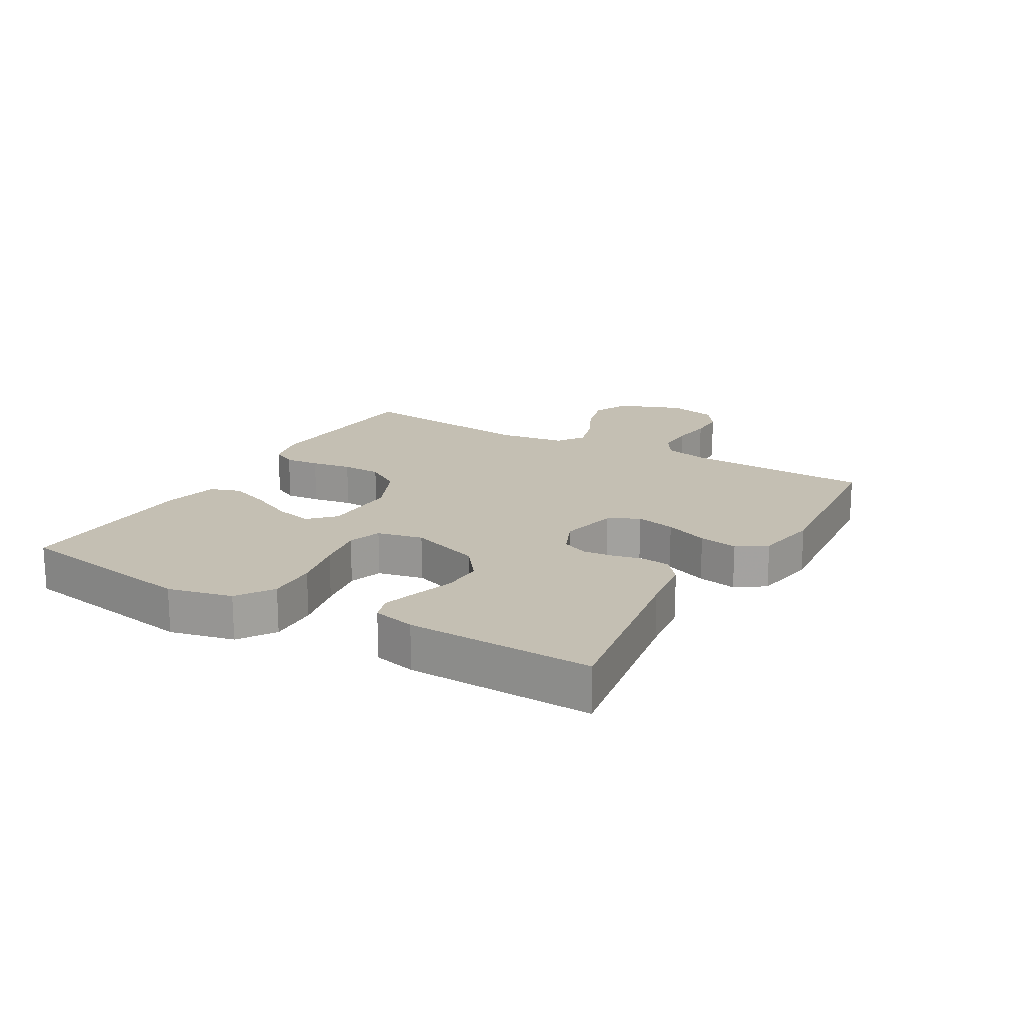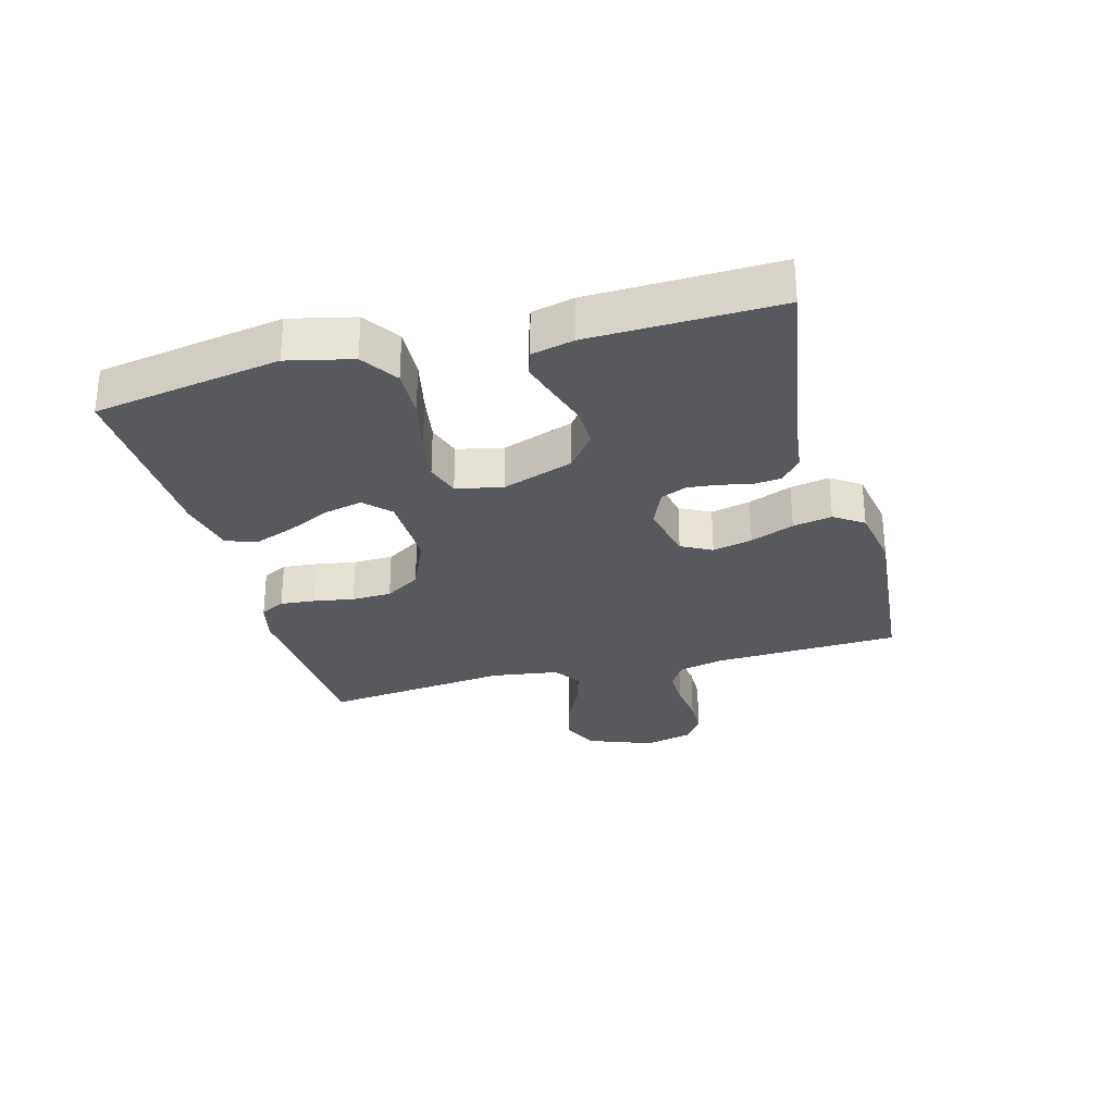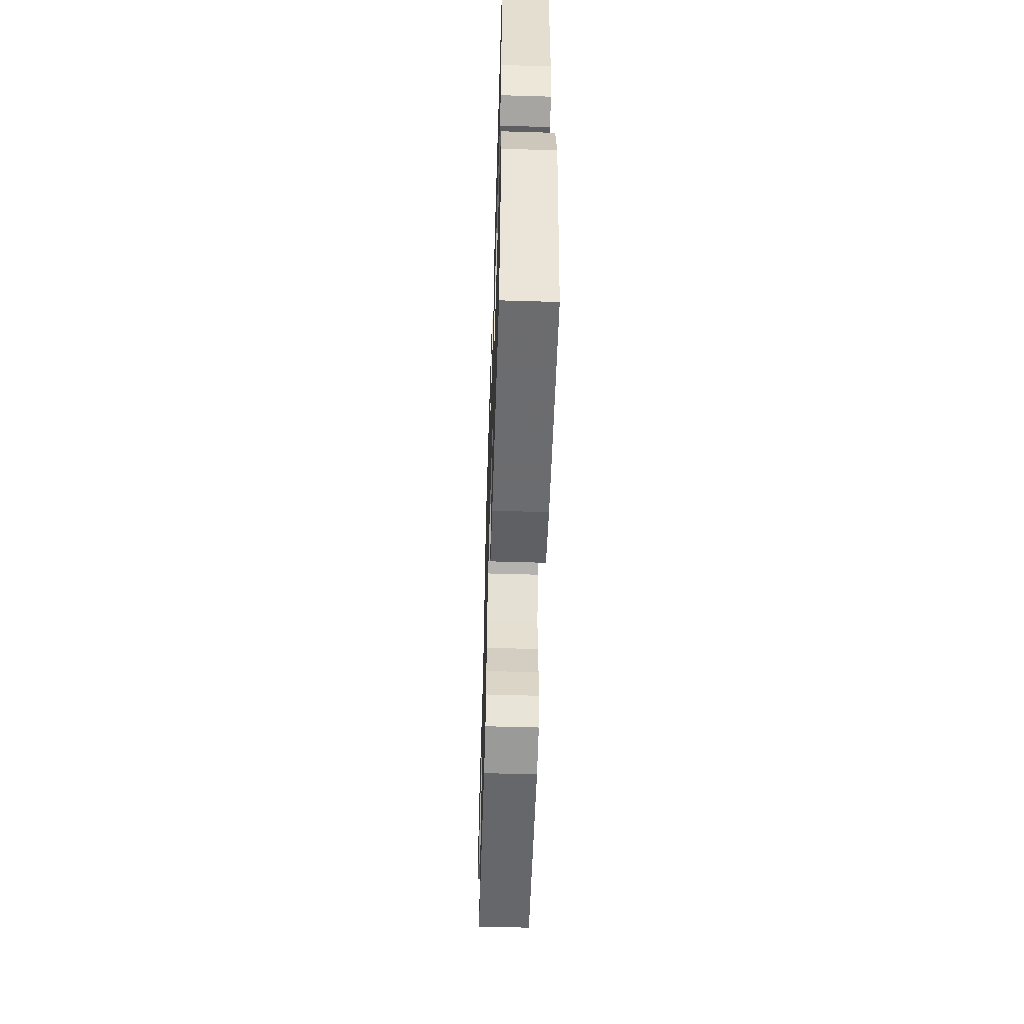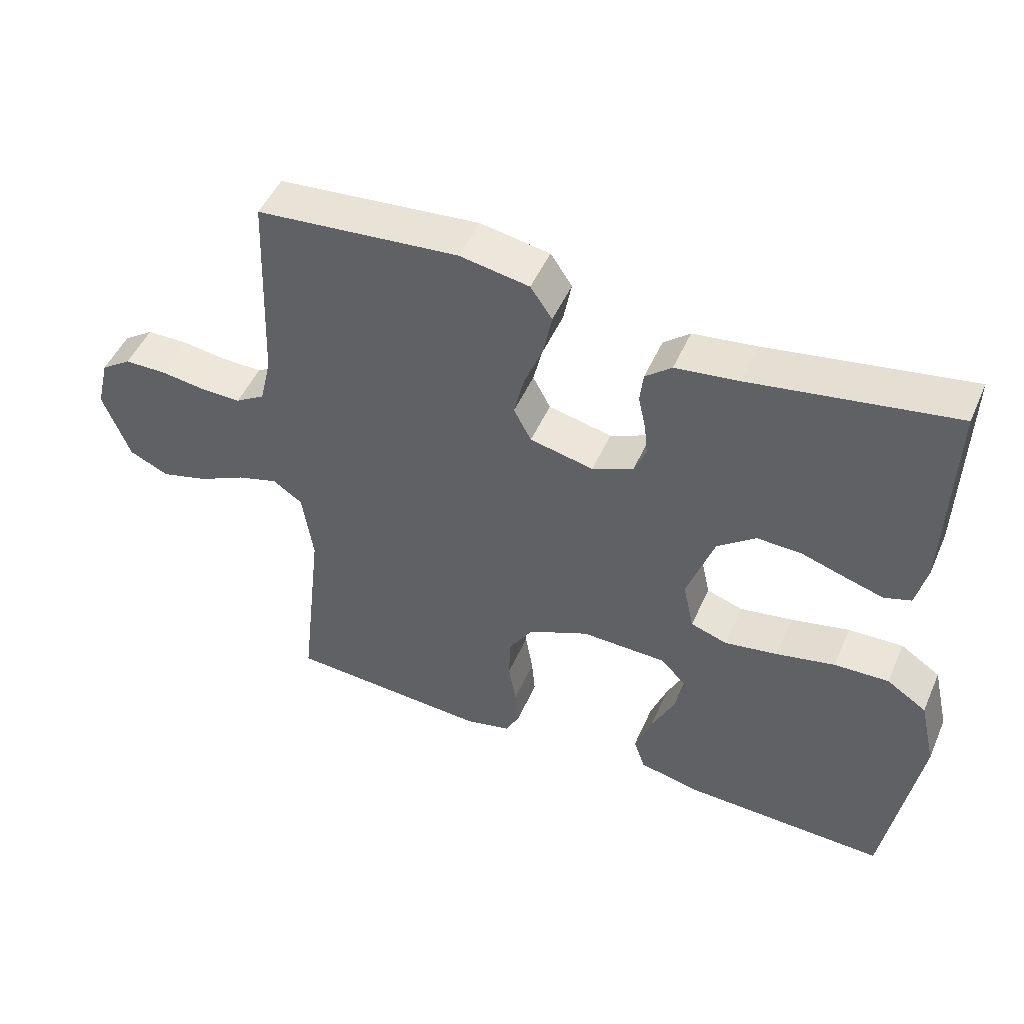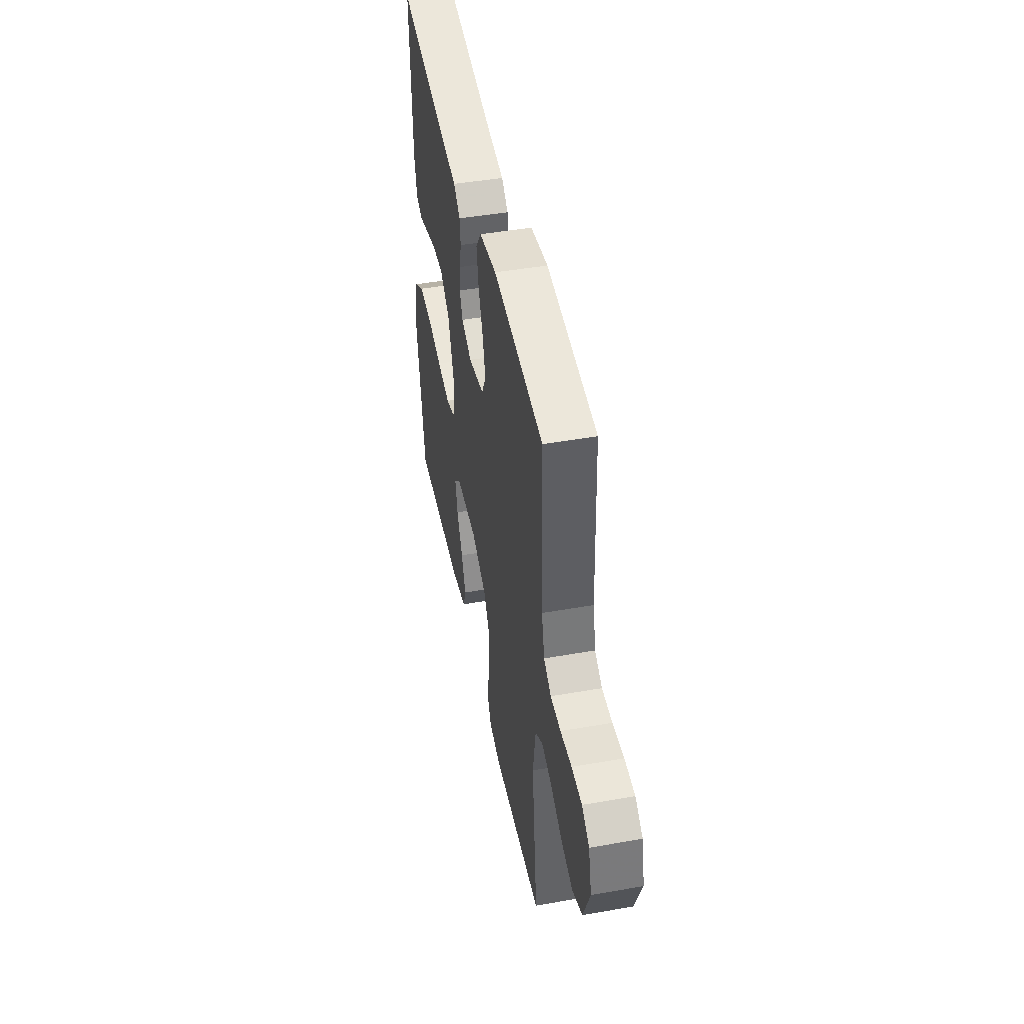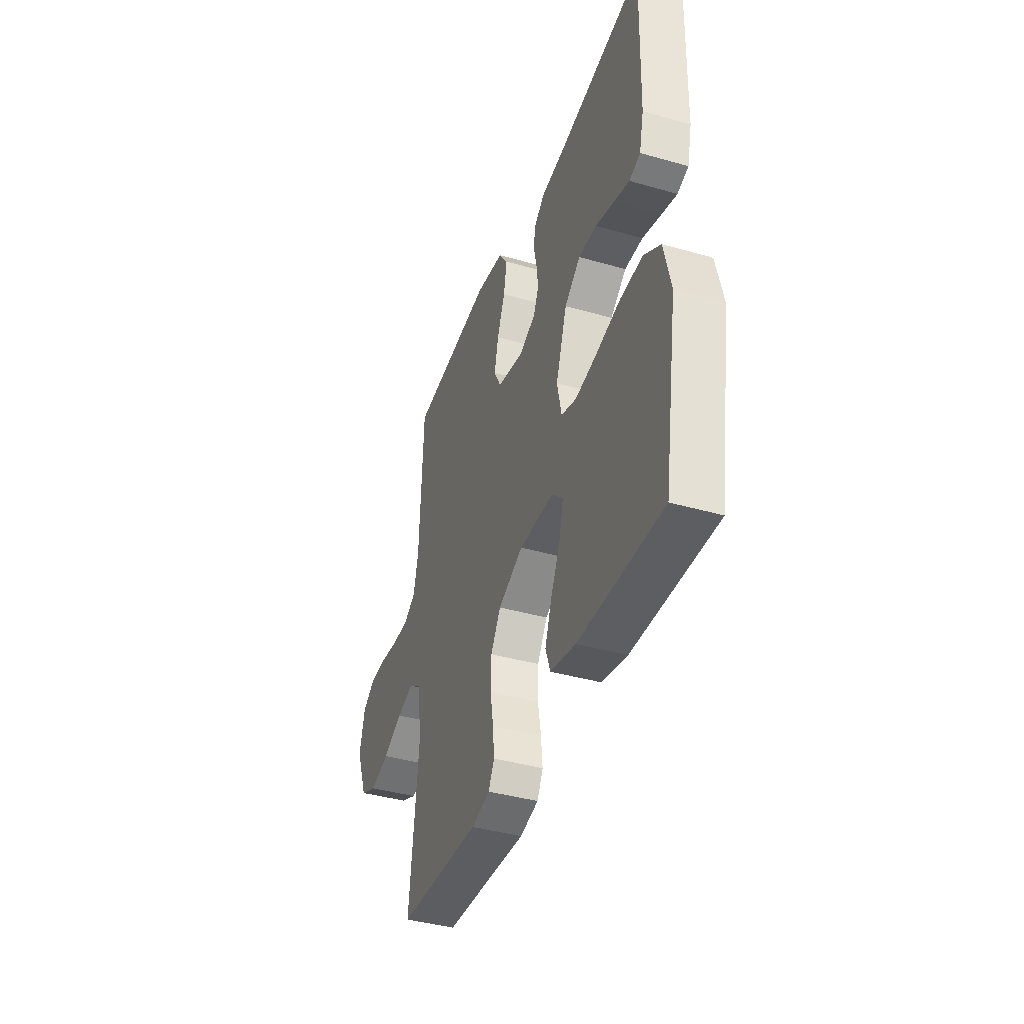
<metadata>
{"format":"obj","ext":"obj","renderer":"f3d","projection":"perspective","resolution":1024,"background":"white","views":[{"elev":17.7,"azim":-59.9,"up":"+Y"},{"elev":-29.1,"azim":-74.9,"up":"+Y"},{"elev":-55.7,"azim":-91.8,"up":"+Z"},{"elev":48.8,"azim":-156.8,"up":"+Z"},{"elev":46.1,"azim":78.6,"up":"+Z"},{"elev":-40.2,"azim":-109.4,"up":"+Z"}]}
</metadata>
<code>
v 0.5 0.07 -0.5
v 0.2 0.07 -0.519
v 0.133 0.07 -0.503
v 0.112 0.07 -0.463
v 0.117 0.07 -0.407
v 0.128 0.07 -0.342
v 0.126 0.07 -0.278
v 0.09 0.07 -0.221
v 0 0.07 -0.181
v -0.125 0.07 -0.184
v -0.165 0.07 -0.223
v -0.151 0.07 -0.284
v -0.117 0.07 -0.354
v -0.092 0.07 -0.421
v -0.109 0.07 -0.47
v -0.2 0.07 -0.49
v -0.5 0.07 -0.5
v -0.55 0.07 -0.2
v -0.526 0.07 -0.096
v -0.467 0.07 -0.057
v -0.386 0.07 -0.06
v -0.299 0.07 -0.079
v -0.221 0.07 -0.092
v -0.167 0.07 -0.074
v -0.151 0.07 0
v -0.191 0.07 0.115
v -0.248 0.07 0.159
v -0.313 0.07 0.157
v -0.379 0.07 0.136
v -0.436 0.07 0.119
v -0.476 0.07 0.132
v -0.492 0.07 0.2
v -0.5 0.07 0.5
v -0.2 0.07 0.451
v -0.107 0.07 0.439
v -0.068 0.07 0.407
v -0.063 0.07 0.362
v -0.074 0.07 0.312
v -0.079 0.07 0.263
v -0.061 0.07 0.221
v 0 0.07 0.195
v 0.094 0.07 0.216
v 0.12 0.07 0.265
v 0.105 0.07 0.329
v 0.077 0.07 0.399
v 0.065 0.07 0.462
v 0.097 0.07 0.509
v 0.2 0.07 0.527
v 0.5 0.07 0.5
v 0.512 0.07 0.2
v 0.529 0.07 0.127
v 0.573 0.07 0.1
v 0.634 0.07 0.101
v 0.701 0.07 0.11
v 0.762 0.07 0.109
v 0.807 0.07 0.078
v 0.826 0.07 0
v 0.786 0.07 -0.105
v 0.727 0.07 -0.132
v 0.657 0.07 -0.113
v 0.587 0.07 -0.079
v 0.526 0.07 -0.061
v 0.482 0.07 -0.091
v 0.466 0.07 -0.2
v 0.5 0 -0.5
v 0.2 0 -0.519
v 0.133 0 -0.503
v 0.112 0 -0.463
v 0.117 0 -0.407
v 0.128 0 -0.342
v 0.126 0 -0.278
v 0.09 0 -0.221
v 0 0 -0.181
v -0.125 0 -0.184
v -0.165 0 -0.223
v -0.151 0 -0.284
v -0.117 0 -0.354
v -0.092 0 -0.421
v -0.109 0 -0.47
v -0.2 0 -0.49
v -0.5 0 -0.5
v -0.55 0 -0.2
v -0.526 0 -0.096
v -0.467 0 -0.057
v -0.386 0 -0.06
v -0.299 0 -0.079
v -0.221 0 -0.092
v -0.167 0 -0.074
v -0.151 0 0
v -0.191 0 0.115
v -0.248 0 0.159
v -0.313 0 0.157
v -0.379 0 0.136
v -0.436 0 0.119
v -0.476 0 0.132
v -0.492 0 0.2
v -0.5 0 0.5
v -0.2 0 0.451
v -0.107 0 0.439
v -0.068 0 0.407
v -0.063 0 0.362
v -0.074 0 0.312
v -0.079 0 0.263
v -0.061 0 0.221
v 0 0 0.195
v 0.094 0 0.216
v 0.12 0 0.265
v 0.105 0 0.329
v 0.077 0 0.399
v 0.065 0 0.462
v 0.097 0 0.509
v 0.2 0 0.527
v 0.5 0 0.5
v 0.512 0 0.2
v 0.529 0 0.127
v 0.573 0 0.1
v 0.634 0 0.101
v 0.701 0 0.11
v 0.762 0 0.109
v 0.807 0 0.078
v 0.826 0 0
v 0.786 0 -0.105
v 0.727 0 -0.132
v 0.657 0 -0.113
v 0.587 0 -0.079
v 0.526 0 -0.061
v 0.482 0 -0.091
v 0.466 0 -0.2
f 58 59 60 61
f 58 61 62
f 57 58 62
f 56 57 62
f 53 54 55 56
f 52 53 56 62
f 51 52 62 63
f 47 48 49 50
f 47 50 51 63
f 44 45 46 47
f 43 44 47 63
f 35 36 37 38
f 34 35 38 39
f 33 34 39 40
f 31 32 33 40
f 28 29 30 31
f 19 20 21 22
f 19 22 23
f 18 19 23
f 17 18 23
f 16 17 23 24
f 12 13 14 15
f 11 12 15 16
f 3 4 5 6
f 1 2 3 6
f 64 1 6 7
f 42 43 63 64
f 41 42 64 7
f 40 41 7 8
f 28 31 40
f 27 28 40
f 26 27 40
f 25 26 40 8
f 11 16 24 25
f 10 11 25
f 9 10 25
f 8 9 25
f 125 124 123 122
f 126 125 122
f 126 122 121
f 126 121 120
f 120 119 118 117
f 126 120 117 116
f 127 126 116 115
f 114 113 112 111
f 127 115 114 111
f 111 110 109 108
f 127 111 108 107
f 102 101 100 99
f 103 102 99 98
f 104 103 98 97
f 104 97 96 95
f 95 94 93 92
f 86 85 84 83
f 87 86 83
f 87 83 82
f 87 82 81
f 88 87 81 80
f 79 78 77 76
f 80 79 76 75
f 70 69 68 67
f 70 67 66 65
f 71 70 65 128
f 128 127 107 106
f 71 128 106 105
f 72 71 105 104
f 104 95 92
f 104 92 91
f 104 91 90
f 72 104 90 89
f 89 88 80 75
f 89 75 74
f 89 74 73
f 89 73 72
f 1 65 66 2
f 2 66 67 3
f 3 67 68 4
f 4 68 69 5
f 5 69 70 6
f 6 70 71 7
f 7 71 72 8
f 8 72 73 9
f 9 73 74 10
f 10 74 75 11
f 11 75 76 12
f 12 76 77 13
f 13 77 78 14
f 14 78 79 15
f 15 79 80 16
f 16 80 81 17
f 17 81 82 18
f 18 82 83 19
f 19 83 84 20
f 20 84 85 21
f 21 85 86 22
f 22 86 87 23
f 23 87 88 24
f 24 88 89 25
f 25 89 90 26
f 26 90 91 27
f 27 91 92 28
f 28 92 93 29
f 29 93 94 30
f 30 94 95 31
f 31 95 96 32
f 32 96 97 33
f 33 97 98 34
f 34 98 99 35
f 35 99 100 36
f 36 100 101 37
f 37 101 102 38
f 38 102 103 39
f 39 103 104 40
f 40 104 105 41
f 41 105 106 42
f 42 106 107 43
f 43 107 108 44
f 44 108 109 45
f 45 109 110 46
f 46 110 111 47
f 47 111 112 48
f 48 112 113 49
f 49 113 114 50
f 50 114 115 51
f 51 115 116 52
f 52 116 117 53
f 53 117 118 54
f 54 118 119 55
f 55 119 120 56
f 56 120 121 57
f 57 121 122 58
f 58 122 123 59
f 59 123 124 60
f 60 124 125 61
f 61 125 126 62
f 62 126 127 63
f 63 127 128 64
f 64 128 65 1

</code>
